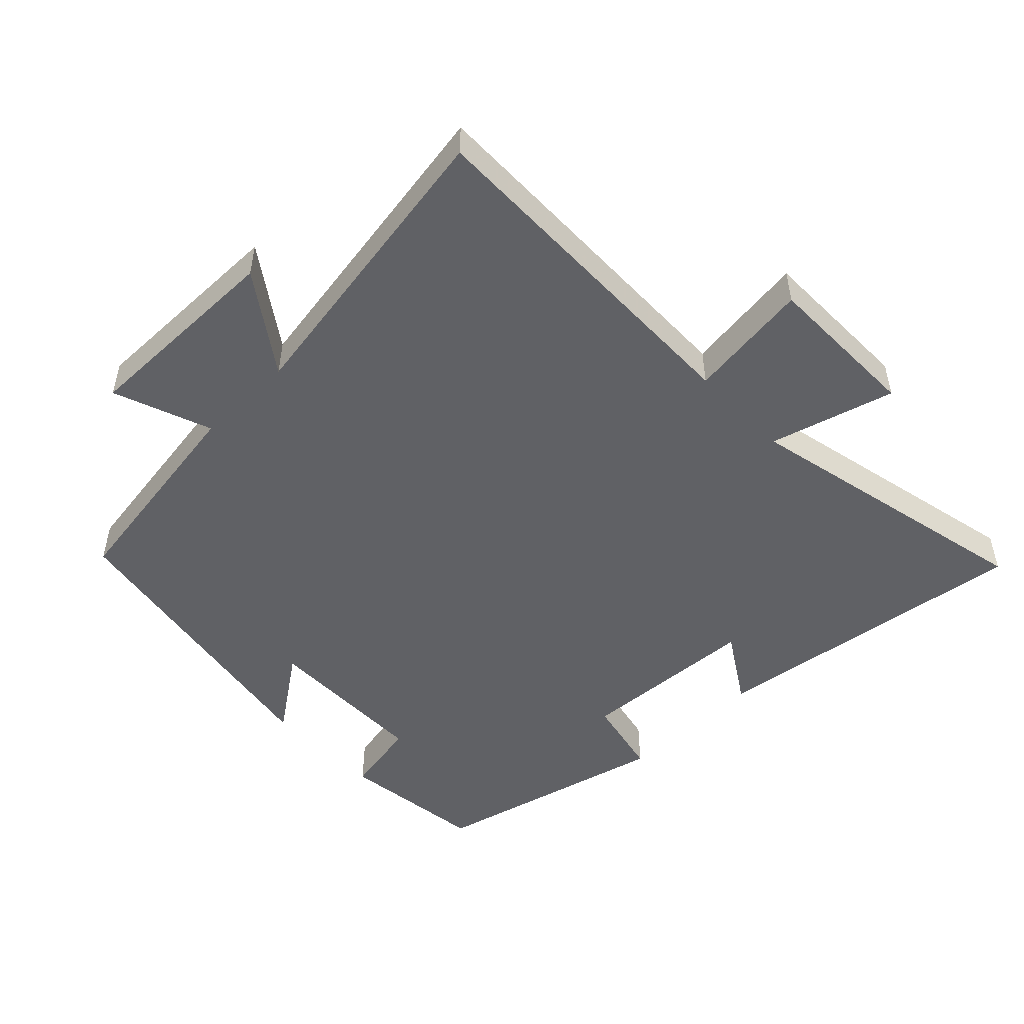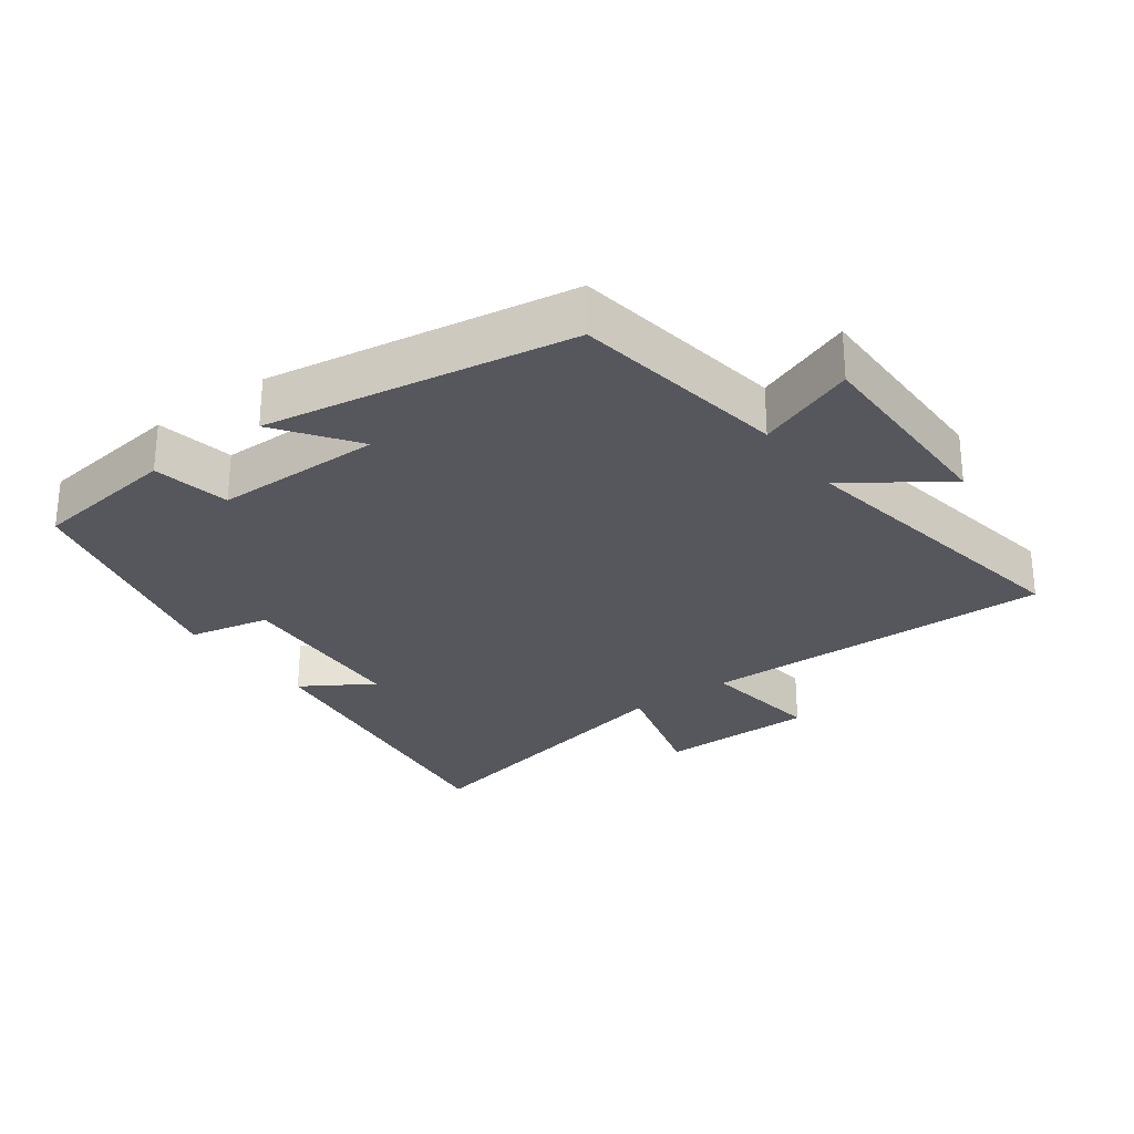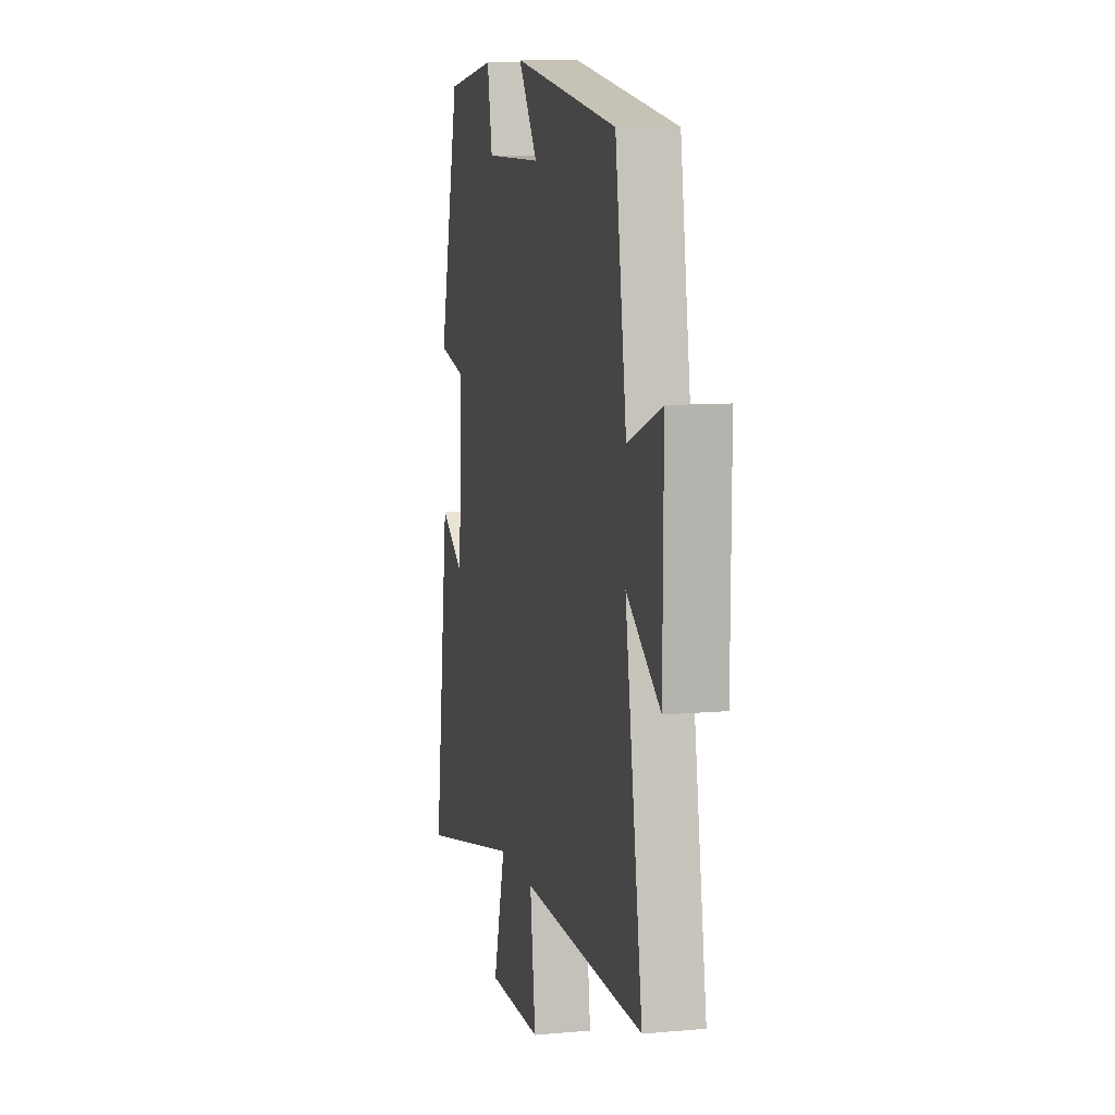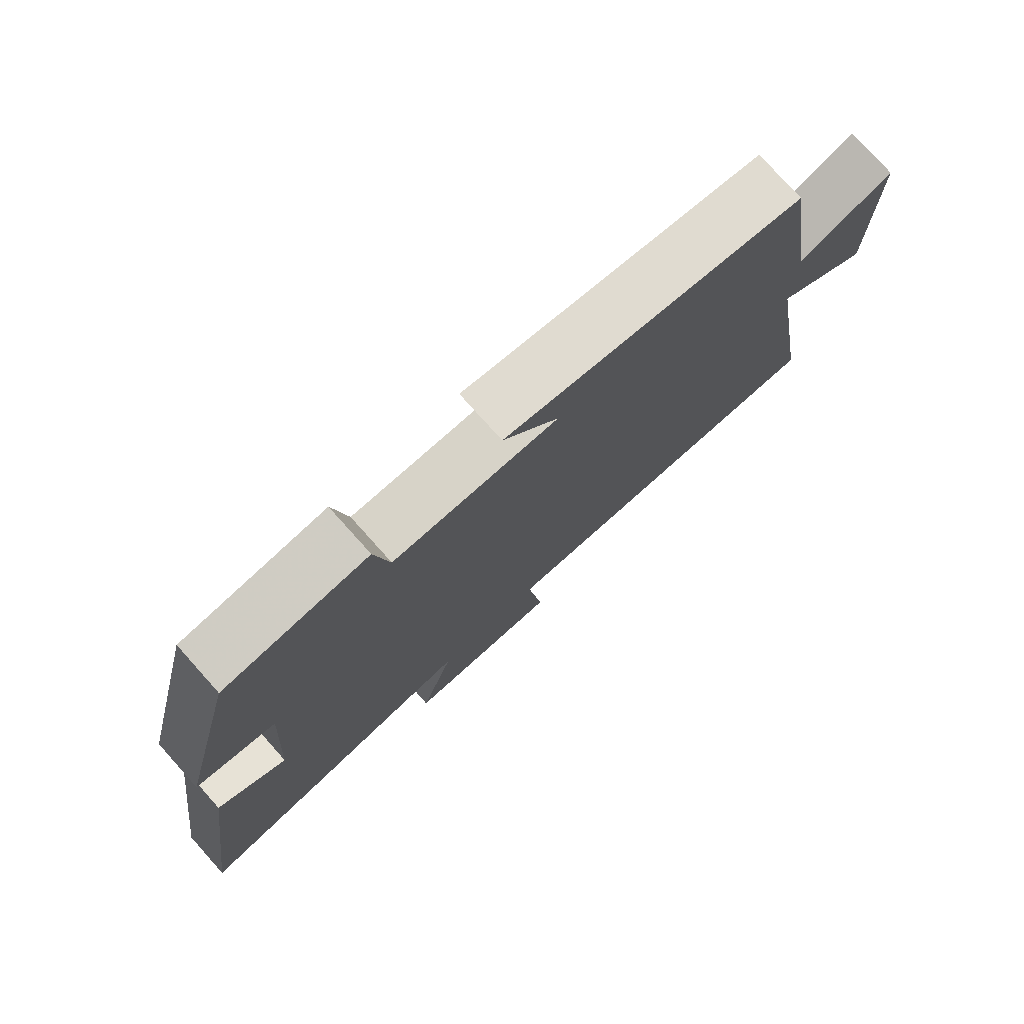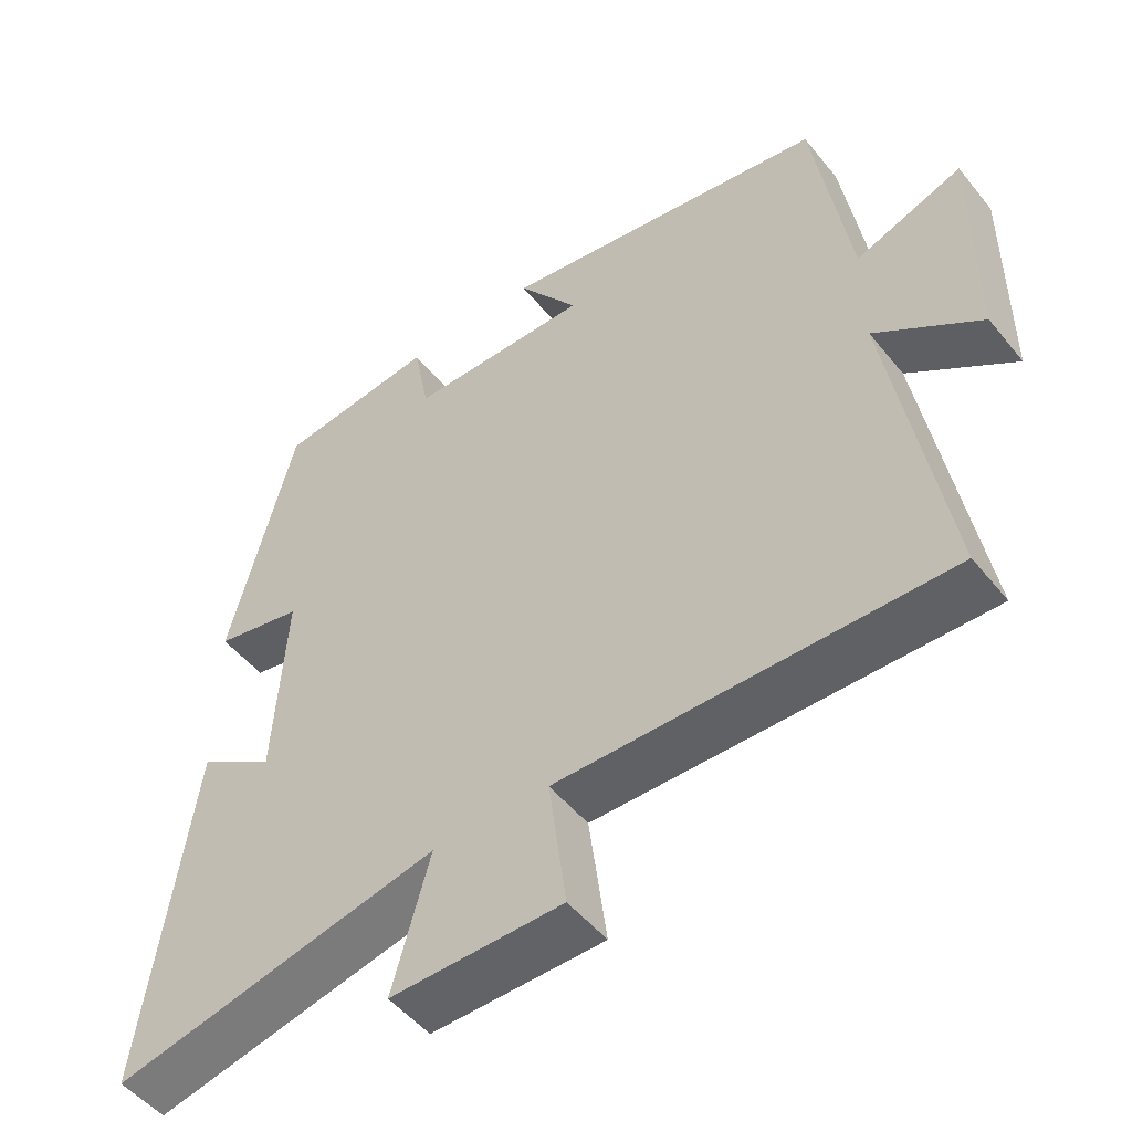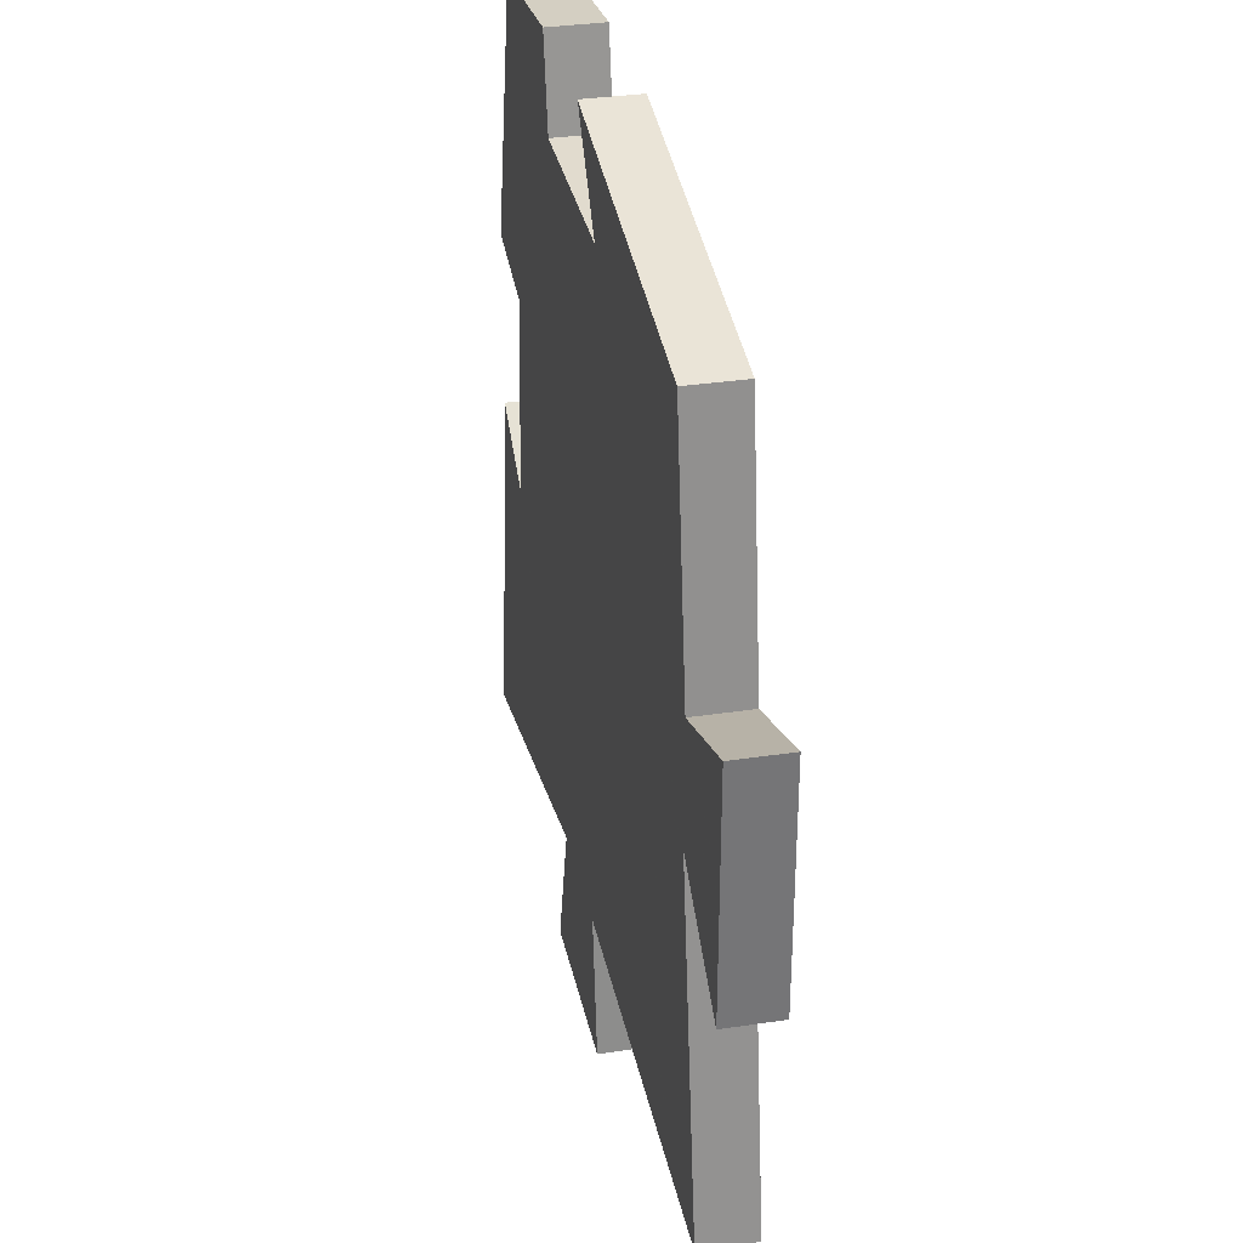
<metadata>
{"format":"obj","ext":"obj","renderer":"f3d","projection":"perspective","resolution":1024,"background":"white","views":[{"elev":-50.2,"azim":134.0,"up":"+Y"},{"elev":-27.6,"azim":36.4,"up":"+Y"},{"elev":9.4,"azim":76.8,"up":"+Z"},{"elev":77.1,"azim":-41.9,"up":"+Z"},{"elev":-50.5,"azim":37.5,"up":"+Z"},{"elev":33.4,"azim":78.3,"up":"+Z"}]}
</metadata>
<code>
v -0.566 0.07 -0.598
v -0.5 0.07 -0.114
v -0.395 0.07 -0.18
v -0.379 0.07 0.09
v -0.5 0.07 0.116
v -0.411 0.07 0.472
v -0.193 0.07 0.5
v -0.171 0.07 0.385
v 0.079 0.07 0.383
v -0.005 0.07 0.5
v 0.451 0.07 0.424
v 0.5 0.07 0.102
v 0.647 0.07 0.157
v 0.645 0.07 -0.153
v 0.5 0.07 -0.052
v 0.575 0.07 -0.509
v 0.044 0.07 -0.5
v 0.068 0.07 -0.684
v -0.168 0.07 -0.686
v -0.116 0.07 -0.5
v -0.566 0 -0.598
v -0.5 0 -0.114
v -0.395 0 -0.18
v -0.379 0 0.09
v -0.5 0 0.116
v -0.411 0 0.472
v -0.193 0 0.5
v -0.171 0 0.385
v 0.079 0 0.383
v -0.005 0 0.5
v 0.451 0 0.424
v 0.5 0 0.102
v 0.647 0 0.157
v 0.645 0 -0.153
v 0.5 0 -0.052
v 0.575 0 -0.509
v 0.044 0 -0.5
v 0.068 0 -0.684
v -0.168 0 -0.686
v -0.116 0 -0.5
f 17 18 19 20
f 15 16 17
f 15 17 20
f 12 13 14 15
f 11 12 15
f 10 11 15
f 9 10 15
f 8 9 15 20
f 6 7 8
f 5 6 8
f 4 5 8
f 3 4 8 20
f 1 2 3 20
f 40 39 38 37
f 37 36 35
f 40 37 35
f 35 34 33 32
f 35 32 31
f 35 31 30
f 35 30 29
f 40 35 29 28
f 28 27 26
f 28 26 25
f 28 25 24
f 40 28 24 23
f 40 23 22 21
f 1 21 22 2
f 2 22 23 3
f 3 23 24 4
f 4 24 25 5
f 5 25 26 6
f 6 26 27 7
f 7 27 28 8
f 8 28 29 9
f 9 29 30 10
f 10 30 31 11
f 11 31 32 12
f 12 32 33 13
f 13 33 34 14
f 14 34 35 15
f 15 35 36 16
f 16 36 37 17
f 17 37 38 18
f 18 38 39 19
f 19 39 40 20
f 20 40 21 1

</code>
